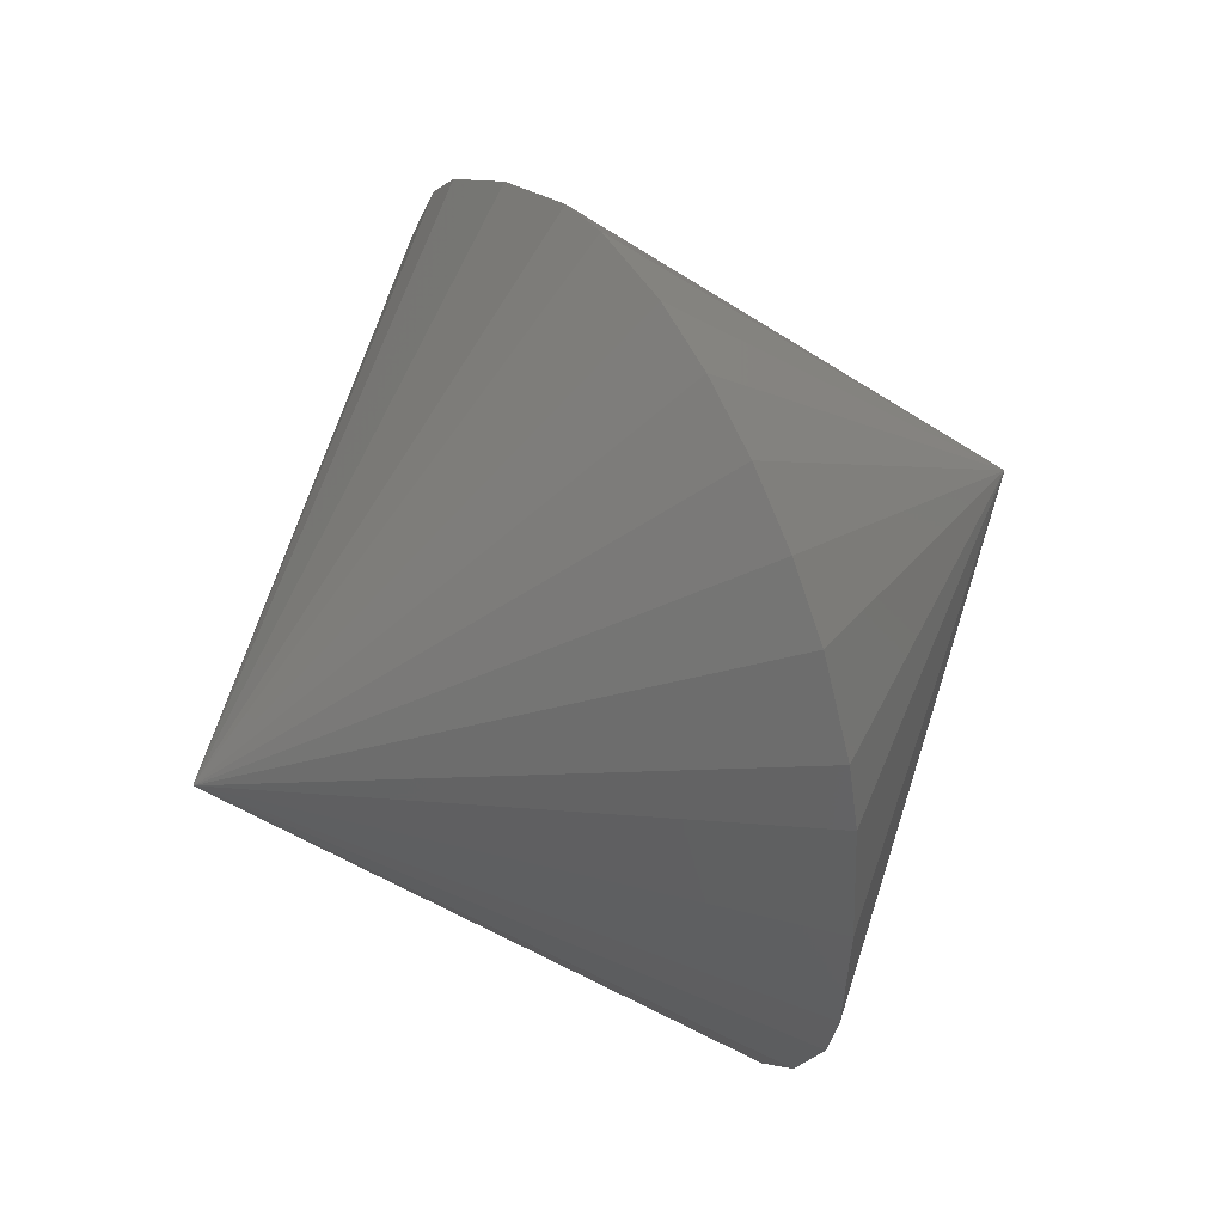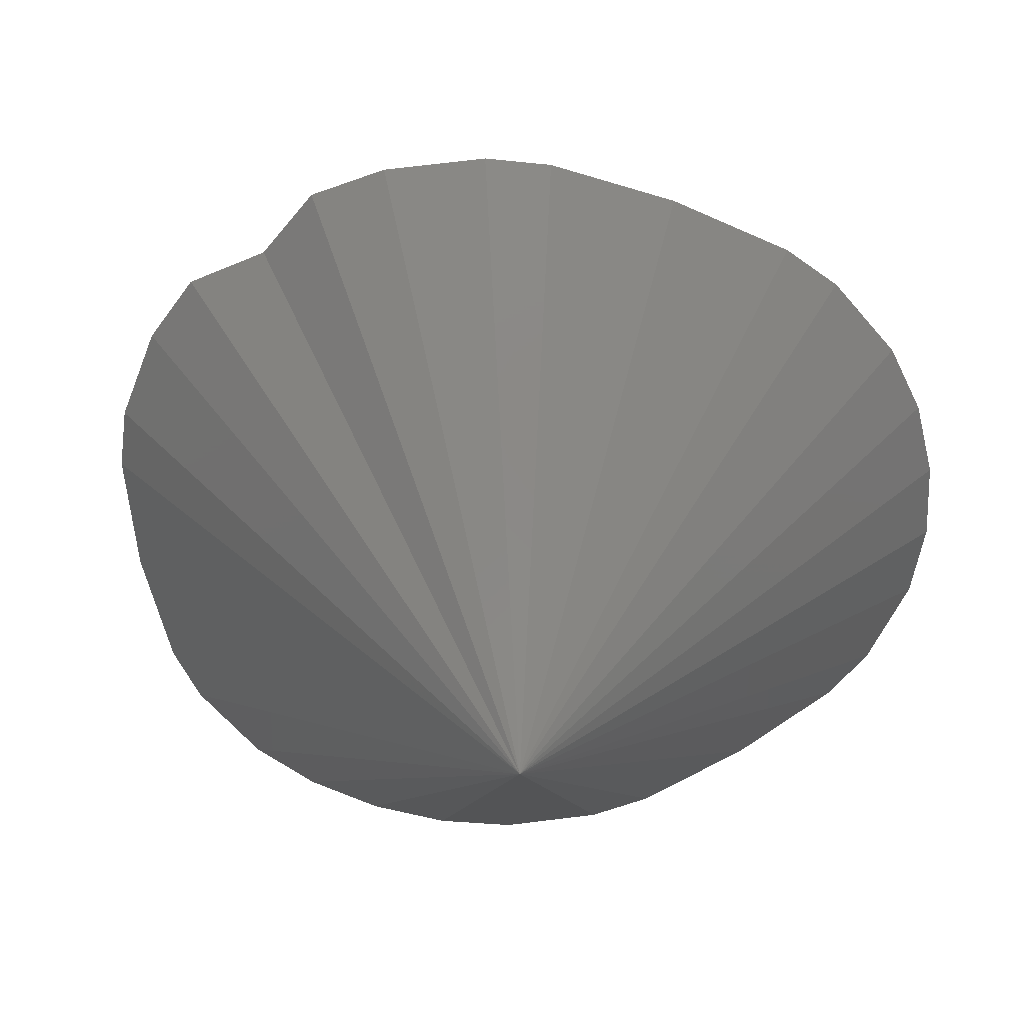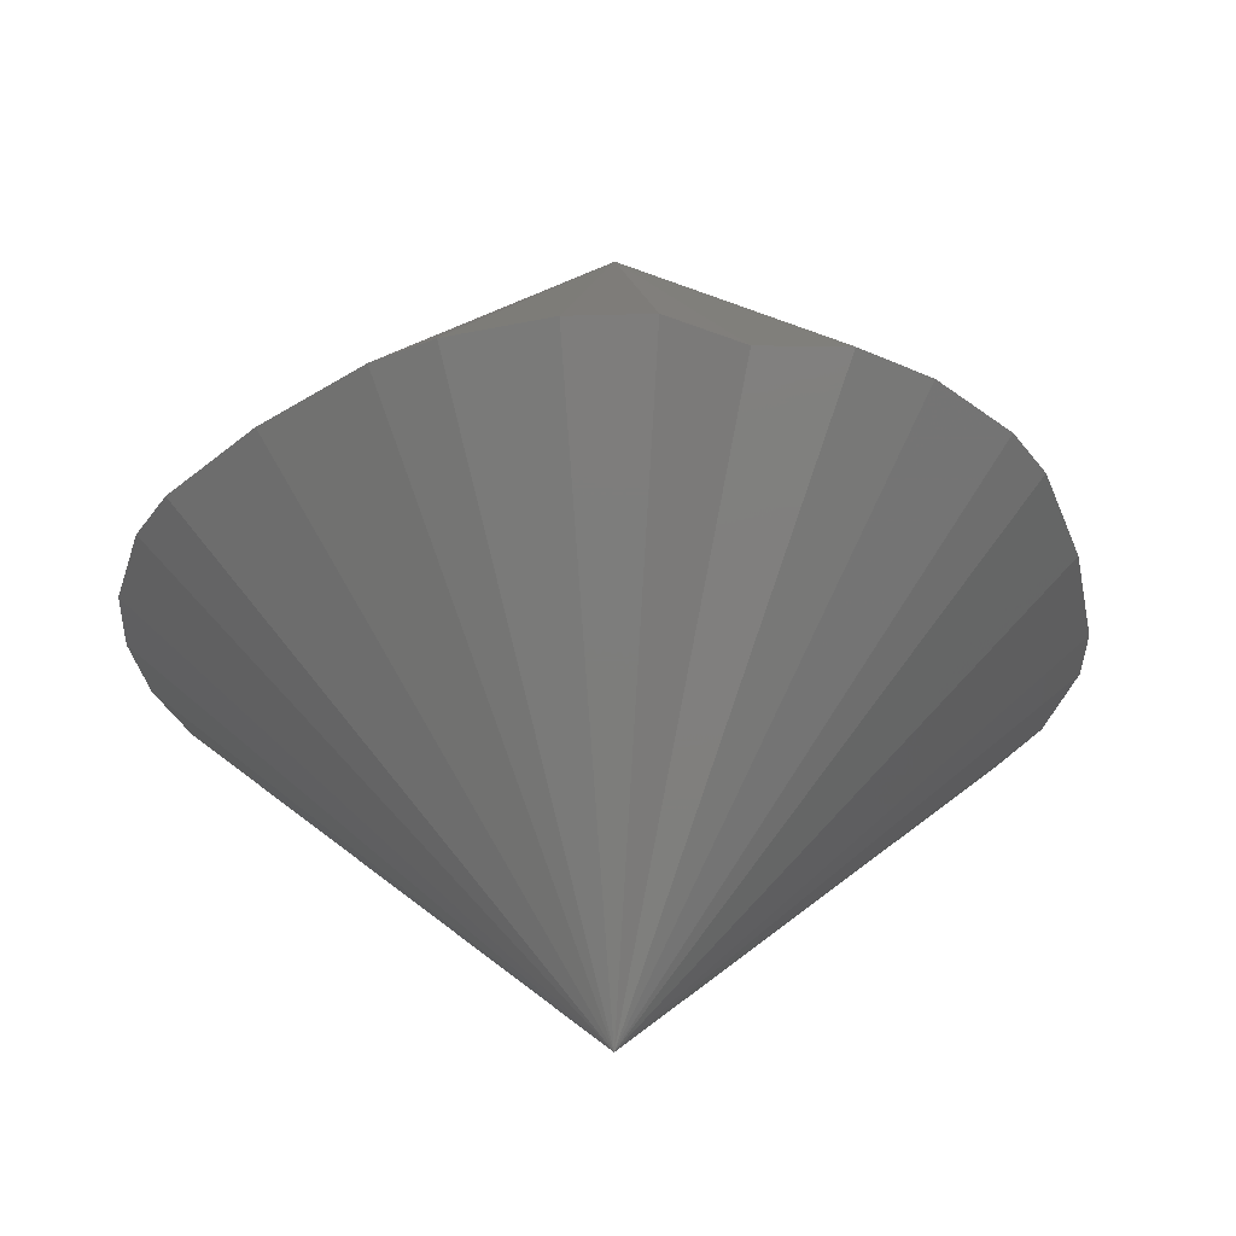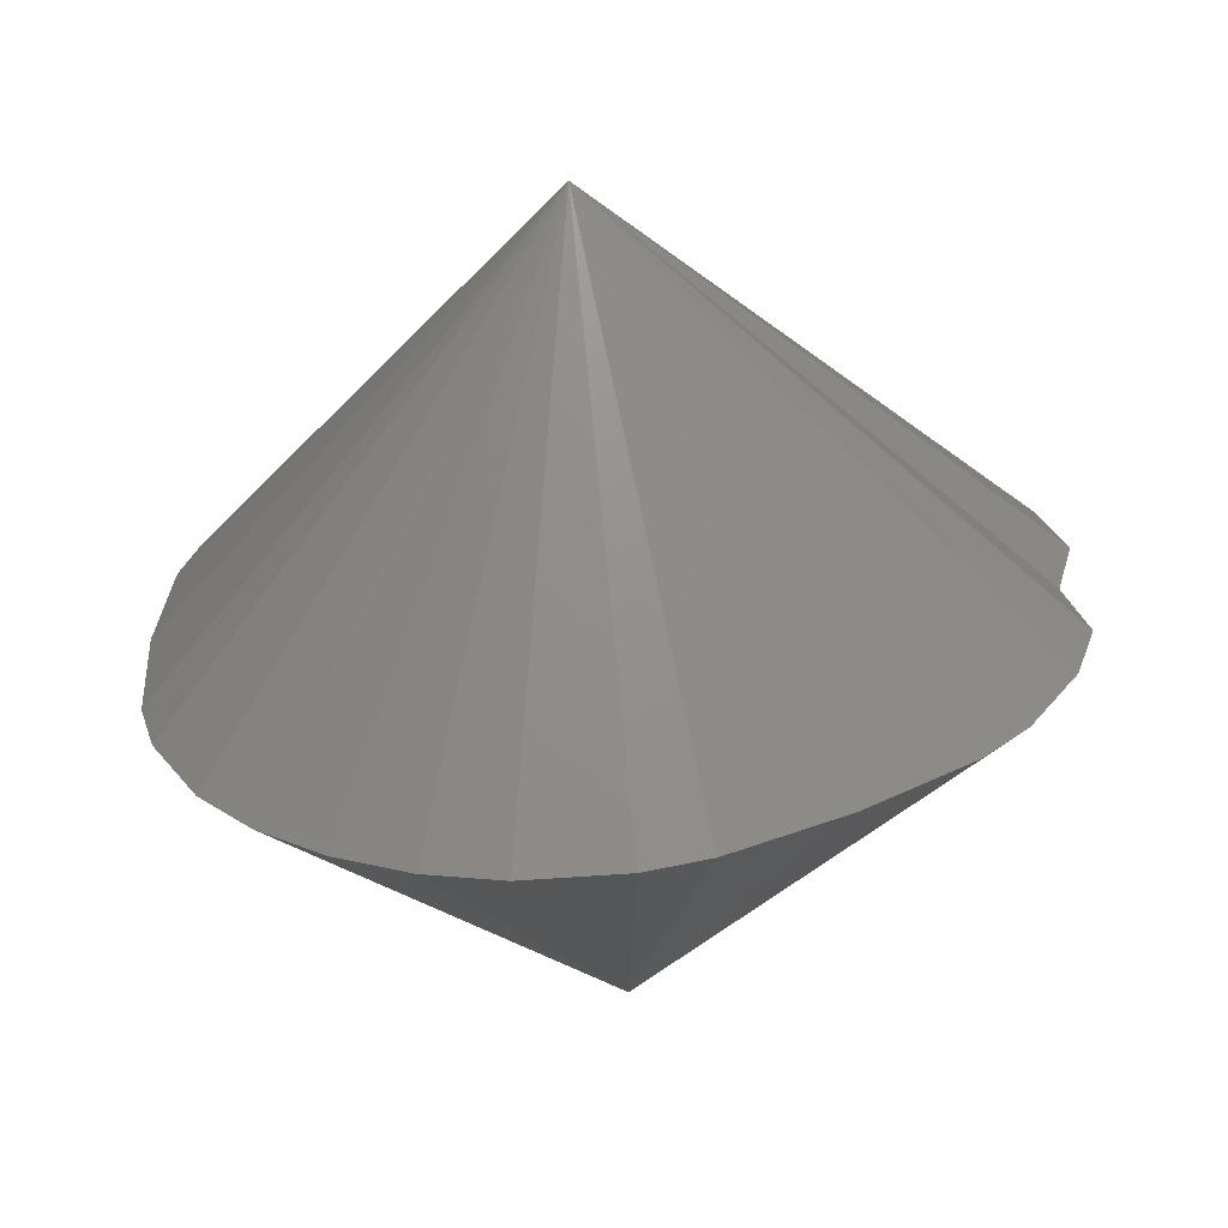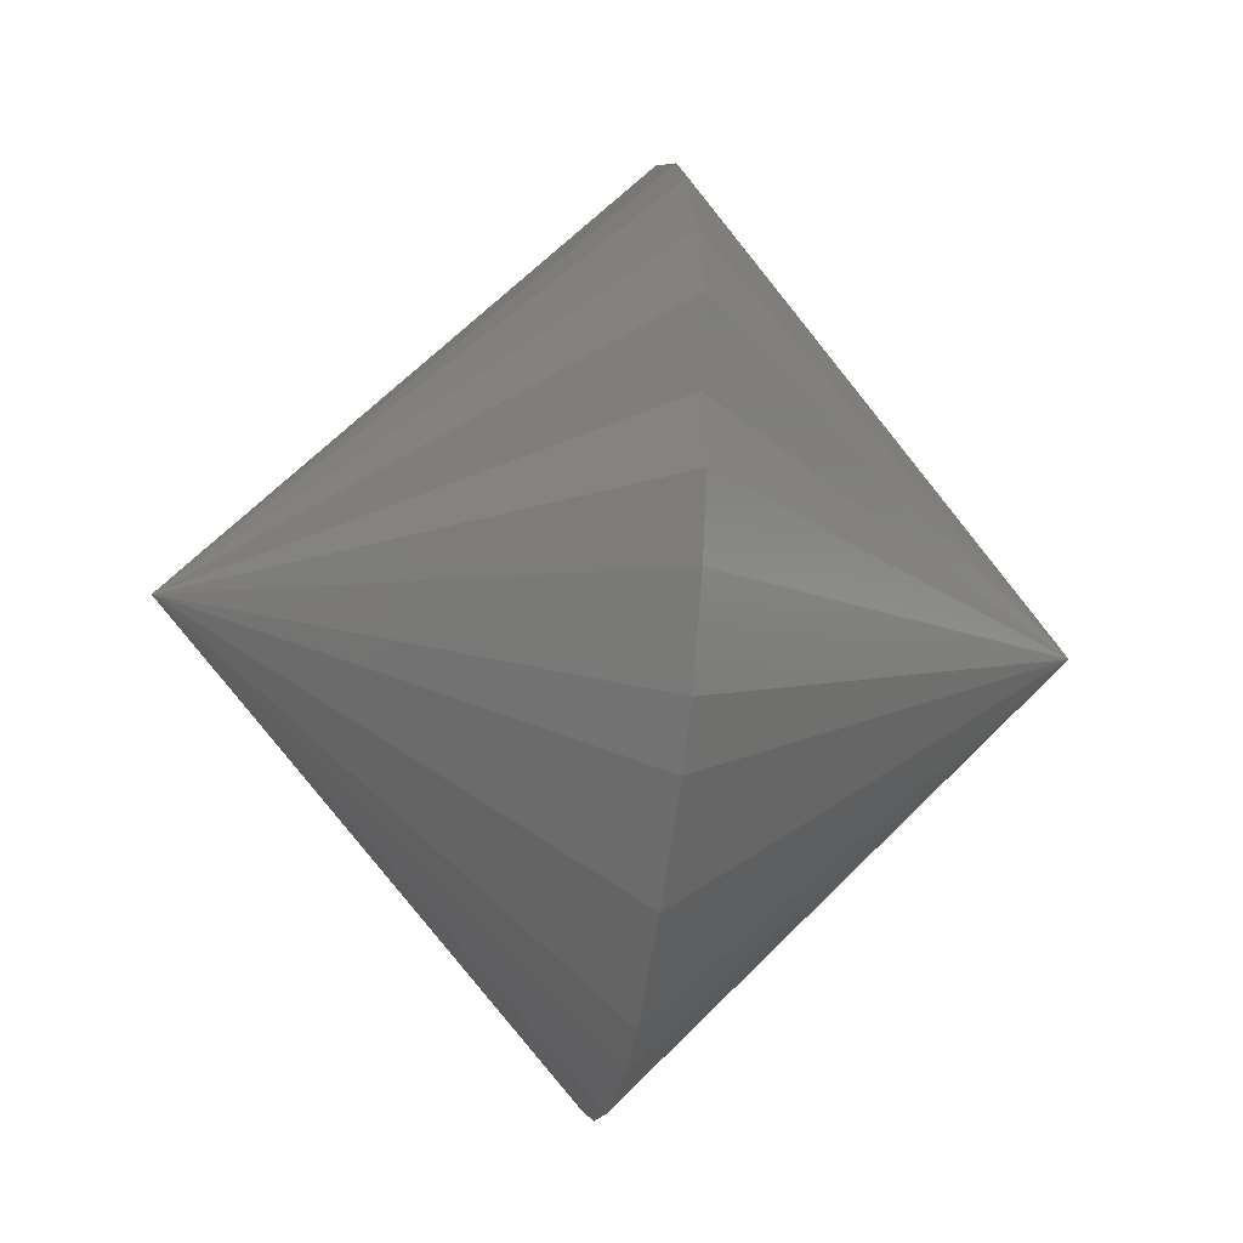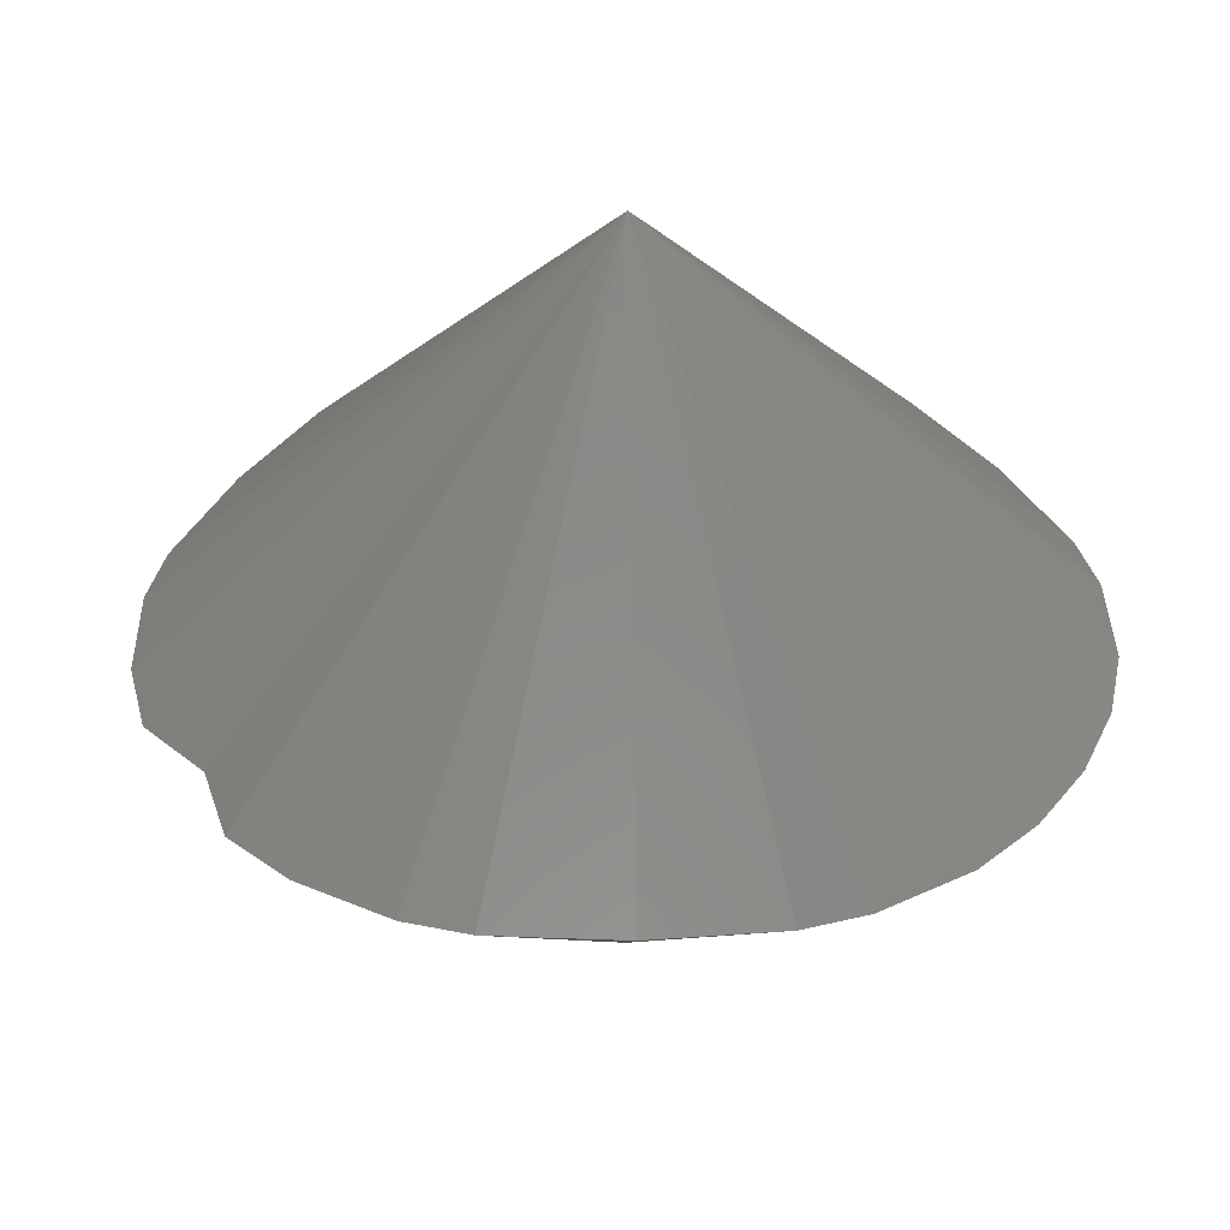
<metadata>
{"format":"stl","ext":"stl","renderer":"f3d","projection":"perspective","resolution":1024,"background":"white","views":[{"elev":46.2,"azim":61.8,"up":"+Y"},{"elev":-55.0,"azim":-51.9,"up":"+Z"},{"elev":-33.3,"azim":-105.0,"up":"+Z"},{"elev":-61.6,"azim":-176.4,"up":"+Y"},{"elev":-27.0,"azim":-98.9,"up":"+Y"},{"elev":39.2,"azim":-31.2,"up":"+Z"}]}
</metadata>
<code>
# stl→obj: 32 verts, 60 faces
v 0.02323 0.7191 0
v 0.01546 0.7191 0.007812
v 0.01509 0.7206 0.007812
v 0.01552 0.722 0.007812
v 0.01648 0.7236 0.007812
v 0.01733 0.7244 0.007812
v 0.01933 0.7258 0.007812
v 0.02148 0.7268 0.007812
v 0.02266 0.7271 0.007812
v 0.02453 0.7272 0.007812
v 0.02594 0.7268 0.007812
v 0.02731 0.7262 0.007812
v 0.02854 0.7253 0.007812
v 0.02953 0.7243 0.007812
v 0.03043 0.7226 0.007812
v 0.03076 0.7215 0.007812
v 0.03092 0.7191 0.007812
v 0.03076 0.7167 0.007812
v 0.03043 0.7155 0.007812
v 0.02953 0.7139 0.007812
v 0.02854 0.7128 0.007812
v 0.02731 0.7119 0.007812
v 0.02594 0.7113 0.007812
v 0.02453 0.711 0.007812
v 0.02266 0.711 0.007812
v 0.02148 0.7113 0.007812
v 0.01933 0.7124 0.007812
v 0.01733 0.7137 0.007812
v 0.01648 0.7146 0.007812
v 0.01552 0.7162 0.007812
v 0.01509 0.7176 0.007812
v 0.02323 0.7191 0.01562
f 1 2 3
f 1 3 4
f 1 4 5
f 1 5 6
f 1 6 7
f 1 7 8
f 1 8 9
f 1 9 10
f 1 10 11
f 1 11 12
f 1 12 13
f 1 13 14
f 1 14 15
f 1 15 16
f 1 16 17
f 1 17 18
f 1 18 19
f 1 19 20
f 1 20 21
f 1 21 22
f 1 22 23
f 1 23 24
f 1 24 25
f 1 25 26
f 1 26 27
f 1 27 28
f 1 28 29
f 1 29 30
f 1 30 31
f 1 31 2
f 32 17 16
f 32 16 15
f 32 15 14
f 32 14 13
f 32 13 12
f 32 12 11
f 32 11 10
f 32 10 9
f 32 9 8
f 32 8 7
f 32 7 6
f 32 6 5
f 32 5 4
f 32 4 3
f 32 3 2
f 32 2 31
f 32 31 30
f 32 30 29
f 32 29 28
f 32 28 27
f 32 27 26
f 32 26 25
f 32 25 24
f 32 24 23
f 32 23 22
f 32 22 21
f 32 21 20
f 32 20 19
f 32 19 18
f 32 18 17

</code>
